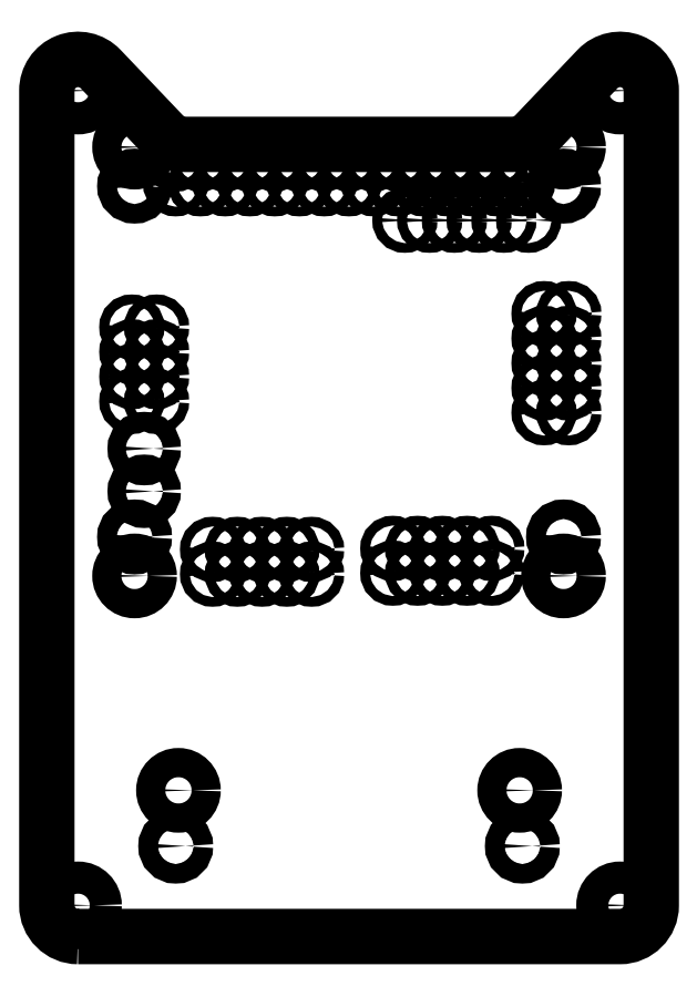
<metadata>
{"format":"dxf","ext":"dxf","renderer":"ezdxf+matplotlib","layout":"modelspace","background":"white","min_lineweight":24,"dpi":150}
</metadata>
<code>
0
SECTION
2
ENTITIES
0
CIRCLE
8
0
10
15.59
20
-101
30
-8.882e-15
40
1
210
7.851e-50
220
2.435e-82
230
1
0
CIRCLE
8
0
10
51.15
20
-101
30
0
40
1
210
7.851e-50
220
2.435e-82
230
1
0
LWPOLYLINE
8
0
90
12
70
1
43
0
10
5.568
20
-110.3
10
61.17
20
-110.3
42
0.4142
10
64.37
20
-107.1
10
64.37
20
-23.49
42
0.677
10
58.85
20
-21.28
10
52.44
20
-28.02
42
-0.2053
10
50.12
20
-29.01
10
16.62
20
-29.01
42
-0.2053
10
14.3
20
-28.02
10
7.885
20
-21.28
42
0.677
10
2.368
20
-23.49
10
2.368
20
-107.1
42
0.4142
0
CIRCLE
8
0
10
61.17
20
-107.1
30
0
40
1.65
210
7.851e-50
220
2.435e-82
230
1
0
CIRCLE
8
0
10
5.568
20
-107.1
30
0
40
1.65
210
7.851e-50
220
2.435e-82
230
1
0
CIRCLE
8
0
10
49.25
20
-36.79
30
0
40
0.5
210
-3.686e-66
220
-0
230
1
0
CIRCLE
8
0
10
55.91
20
-46.38
30
0
40
0.5
210
-3.686e-66
220
-0
230
1
0
CIRCLE
8
0
10
53.37
20
-48.92
30
0
40
0.5
210
-3.686e-66
220
-0
230
1
0
CIRCLE
8
0
10
55.91
20
-48.92
30
0
40
0.5
210
-3.686e-66
220
-0
230
1
0
CIRCLE
8
0
10
43.52
20
-33.05
30
0
40
0.5
210
-3.686e-66
220
-0
230
1
0
CIRCLE
8
0
10
40.98
20
-33.05
30
0
40
0.5
210
-3.686e-66
220
-0
230
1
0
CIRCLE
8
0
10
43.52
20
-30.51
30
0
40
0.5
210
-3.686e-66
220
-0
230
1
0
CIRCLE
8
0
10
51.79
20
-36.79
30
0
40
0.5
210
-3.686e-66
220
-0
230
1
0
CIRCLE
8
0
10
55.37
20
-33.29
30
0
40
1
210
-3.686e-66
220
-0
230
1
0
CIRCLE
8
0
10
39.09
20
-36.79
30
0
40
0.5
210
-3.686e-66
220
-0
230
1
0
CIRCLE
8
0
10
55.91
20
-51.46
30
0
40
0.5
210
-3.686e-66
220
-0
230
1
0
CIRCLE
8
0
10
55.91
20
-54
30
0
40
0.5
210
-3.686e-66
220
-0
230
1
0
CIRCLE
8
0
10
55.91
20
-56.54
30
0
40
0.5
210
-3.686e-66
220
-0
230
1
0
CIRCLE
8
0
10
53.37
20
-51.46
30
0
40
0.5
210
-3.686e-66
220
-0
230
1
0
CIRCLE
8
0
10
53.37
20
-54
30
0
40
0.5
210
-3.686e-66
220
-0
230
1
0
CIRCLE
8
0
10
53.37
20
-56.54
30
0
40
0.5
210
-3.686e-66
220
-0
230
1
0
CIRCLE
8
0
10
55.37
20
-69.29
30
0
40
1
210
-3.686e-66
220
-0
230
1
0
CIRCLE
8
0
10
55.37
20
-73.29
30
0
40
1.5
210
2.648e-67
220
-3.081e-33
230
1
0
CIRCLE
8
0
10
48.02
20
-70.46
30
0
40
0.5
210
-3.686e-66
220
-0
230
1
0
CIRCLE
8
0
10
45.48
20
-70.46
30
0
40
0.5
210
-3.686e-66
220
-0
230
1
0
CIRCLE
8
0
10
48.02
20
-73
30
0
40
0.5
210
-3.686e-66
220
-0
230
1
0
CIRCLE
8
0
10
45.48
20
-73
30
0
40
0.5
210
-3.686e-66
220
-0
230
1
0
CIRCLE
8
0
10
42.94
20
-70.46
30
0
40
0.5
210
-3.686e-66
220
-0
230
1
0
CIRCLE
8
0
10
42.94
20
-73
30
0
40
0.5
210
-3.686e-66
220
-0
230
1
0
CIRCLE
8
0
10
29.53
20
-70.56
30
-8.882e-15
40
0.5
210
0
220
0
230
1
0
CIRCLE
8
0
10
11.09
20
-50.3
30
0
40
0.5
210
-3.686e-66
220
-0
230
1
0
CIRCLE
8
0
10
11.09
20
-47.76
30
0
40
0.5
210
-3.686e-66
220
-0
230
1
0
CIRCLE
8
0
10
13.63
20
-50.3
30
0
40
0.5
210
-3.686e-66
220
-0
230
1
0
CIRCLE
8
0
10
13.63
20
-47.76
30
0
40
0.5
210
-3.686e-66
220
-0
230
1
0
CIRCLE
8
0
10
11.37
20
-33.29
30
0
40
1
210
-3.686e-66
220
-0
230
1
0
CIRCLE
8
0
10
11.37
20
-29.29
30
0
40
1.5
210
2.648e-67
220
3.081e-33
230
1
0
CIRCLE
8
0
10
15.58
20
-33.05
30
0
40
0.5
210
-3.686e-66
220
-0
230
1
0
CIRCLE
8
0
10
15.58
20
-30.51
30
0
40
0.5
210
-3.686e-66
220
-0
230
1
0
CIRCLE
8
0
10
18.12
20
-33.05
30
0
40
0.5
210
-3.686e-66
220
-0
230
1
0
CIRCLE
8
0
10
29.53
20
-73.1
30
-8.882e-15
40
0.5
210
0
220
0
230
1
0
CIRCLE
8
0
10
40.4
20
-73
30
0
40
0.5
210
-3.686e-66
220
-0
230
1
0
CIRCLE
8
0
10
40.4
20
-70.46
30
0
40
0.5
210
-3.686e-66
220
-0
230
1
0
CIRCLE
8
0
10
37.86
20
-70.46
30
0
40
0.5
210
-3.686e-66
220
-0
230
1
0
CIRCLE
8
0
10
37.86
20
-73
30
0
40
0.5
210
-3.686e-66
220
-0
230
1
0
CIRCLE
8
0
10
33.36
20
-30.51
30
-8.882e-15
40
0.5
210
0
220
0
230
1
0
CIRCLE
8
0
10
30.82
20
-30.51
30
-8.882e-15
40
0.5
210
0
220
0
230
1
0
CIRCLE
8
0
10
33.36
20
-33.05
30
-8.882e-15
40
0.5
210
0
220
0
230
1
0
CIRCLE
8
0
10
30.82
20
-33.05
30
-8.882e-15
40
0.5
210
0
220
0
230
1
0
CIRCLE
8
0
10
28.28
20
-30.51
30
0
40
0.5
210
-3.686e-66
220
-0
230
1
0
CIRCLE
8
0
10
28.28
20
-33.05
30
0
40
0.5
210
-3.686e-66
220
-0
230
1
0
CIRCLE
8
0
10
25.74
20
-30.51
30
0
40
0.5
210
-3.686e-66
220
-0
230
1
0
CIRCLE
8
0
10
25.74
20
-33.05
30
0
40
0.5
210
-3.686e-66
220
-0
230
1
0
CIRCLE
8
0
10
23.2
20
-30.51
30
0
40
0.5
210
-3.686e-66
220
-0
230
1
0
CIRCLE
8
0
10
23.2
20
-33.05
30
0
40
0.5
210
-3.686e-66
220
-0
230
1
0
CIRCLE
8
0
10
26.99
20
-70.56
30
-8.882e-15
40
0.5
210
0
220
0
230
1
0
CIRCLE
8
0
10
26.99
20
-73.1
30
-8.882e-15
40
0.5
210
0
220
0
230
1
0
CIRCLE
8
0
10
24.45
20
-70.56
30
-8.882e-15
40
0.5
210
0
220
0
230
1
0
CIRCLE
8
0
10
21.91
20
-70.56
30
-8.882e-15
40
0.5
210
0
220
0
230
1
0
CIRCLE
8
0
10
24.45
20
-73.1
30
-8.882e-15
40
0.5
210
0
220
0
230
1
0
CIRCLE
8
0
10
21.91
20
-73.1
30
-8.882e-15
40
0.5
210
0
220
0
230
1
0
CIRCLE
8
0
10
13.63
20
-52.84
30
0
40
0.5
210
-3.686e-66
220
-0
230
1
0
CIRCLE
8
0
10
13.63
20
-55.38
30
0
40
0.5
210
-3.686e-66
220
-0
230
1
0
CIRCLE
8
0
10
11.09
20
-52.84
30
0
40
0.5
210
-3.686e-66
220
-0
230
1
0
CIRCLE
8
0
10
11.09
20
-55.38
30
0
40
0.5
210
-3.686e-66
220
-0
230
1
0
CIRCLE
8
0
10
12.36
20
-60.22
30
0
40
0.925
210
2.648e-67
220
-3.081e-33
230
1
0
CIRCLE
8
0
10
11.37
20
-69.29
30
0
40
1
210
-3.686e-66
220
-0
230
1
0
CIRCLE
8
0
10
12.36
20
-64.6
30
0
40
0.925
210
2.648e-67
220
-3.081e-33
230
1
0
CIRCLE
8
0
10
19.37
20
-73.1
30
0
40
0.5
210
-3.686e-66
220
-0
230
1
0
CIRCLE
8
0
10
19.37
20
-70.56
30
0
40
0.5
210
-3.686e-66
220
-0
230
1
0
CIRCLE
8
0
10
11.37
20
-73.29
30
0
40
1.5
210
2.648e-67
220
3.081e-33
230
1
0
CIRCLE
8
0
10
20.66
20
-30.51
30
0
40
0.5
210
-3.686e-66
220
-0
230
1
0
CIRCLE
8
0
10
18.12
20
-30.51
30
0
40
0.5
210
-3.686e-66
220
-0
230
1
0
CIRCLE
8
0
10
20.66
20
-33.05
30
0
40
0.5
210
-3.686e-66
220
-0
230
1
0
CIRCLE
8
0
10
35.9
20
-30.51
30
-8.882e-15
40
0.5
210
0
220
0
230
1
0
CIRCLE
8
0
10
38.44
20
-33.05
30
0
40
0.5
210
-3.686e-66
220
-0
230
1
0
CIRCLE
8
0
10
38.44
20
-30.51
30
0
40
0.5
210
-3.686e-66
220
-0
230
1
0
CIRCLE
8
0
10
41.63
20
-36.79
30
0
40
0.5
210
-3.686e-66
220
-0
230
1
0
CIRCLE
8
0
10
55.37
20
-29.29
30
0
40
1.5
210
2.648e-67
220
-3.081e-33
230
1
0
CIRCLE
8
0
10
51.14
20
-30.51
30
0
40
0.5
210
-3.686e-66
220
-0
230
1
0
CIRCLE
8
0
10
46.06
20
-30.51
30
0
40
0.5
210
-3.686e-66
220
-0
230
1
0
CIRCLE
8
0
10
44.17
20
-36.79
30
0
40
0.5
210
-3.686e-66
220
-0
230
1
0
CIRCLE
8
0
10
35.9
20
-33.05
30
-8.882e-15
40
0.5
210
0
220
0
230
1
0
CIRCLE
8
0
10
40.98
20
-30.51
30
0
40
0.5
210
-3.686e-66
220
-0
230
1
0
CIRCLE
8
0
10
46.71
20
-36.79
30
0
40
0.5
210
-3.686e-66
220
-0
230
1
0
CIRCLE
8
0
10
48.6
20
-30.51
30
0
40
0.5
210
-3.686e-66
220
-0
230
1
0
CIRCLE
8
0
10
51.14
20
-33.05
30
0
40
0.5
210
-3.686e-66
220
-0
230
1
0
CIRCLE
8
0
10
53.37
20
-46.38
30
0
40
0.5
210
-3.686e-66
220
-0
230
1
0
CIRCLE
8
0
10
46.06
20
-33.05
30
0
40
0.5
210
-3.686e-66
220
-0
230
1
0
CIRCLE
8
0
10
48.6
20
-33.05
30
0
40
0.5
210
-3.686e-66
220
-0
230
1
0
CIRCLE
8
0
10
5.568
20
-23.49
30
0
40
1.65
210
0
220
-0
230
1
0
CIRCLE
8
0
10
61.17
20
-23.49
30
0
40
1.65
210
0
220
-0
230
1
0
CIRCLE
8
0
10
15.87
20
-95.29
30
0
40
1.5
210
7.851e-50
220
2.435e-82
230
1
0
CIRCLE
8
0
10
50.87
20
-95.29
30
0
40
1.5
210
7.851e-50
220
-3.081e-33
230
1
0
ENDSEC
0
EOF

</code>
